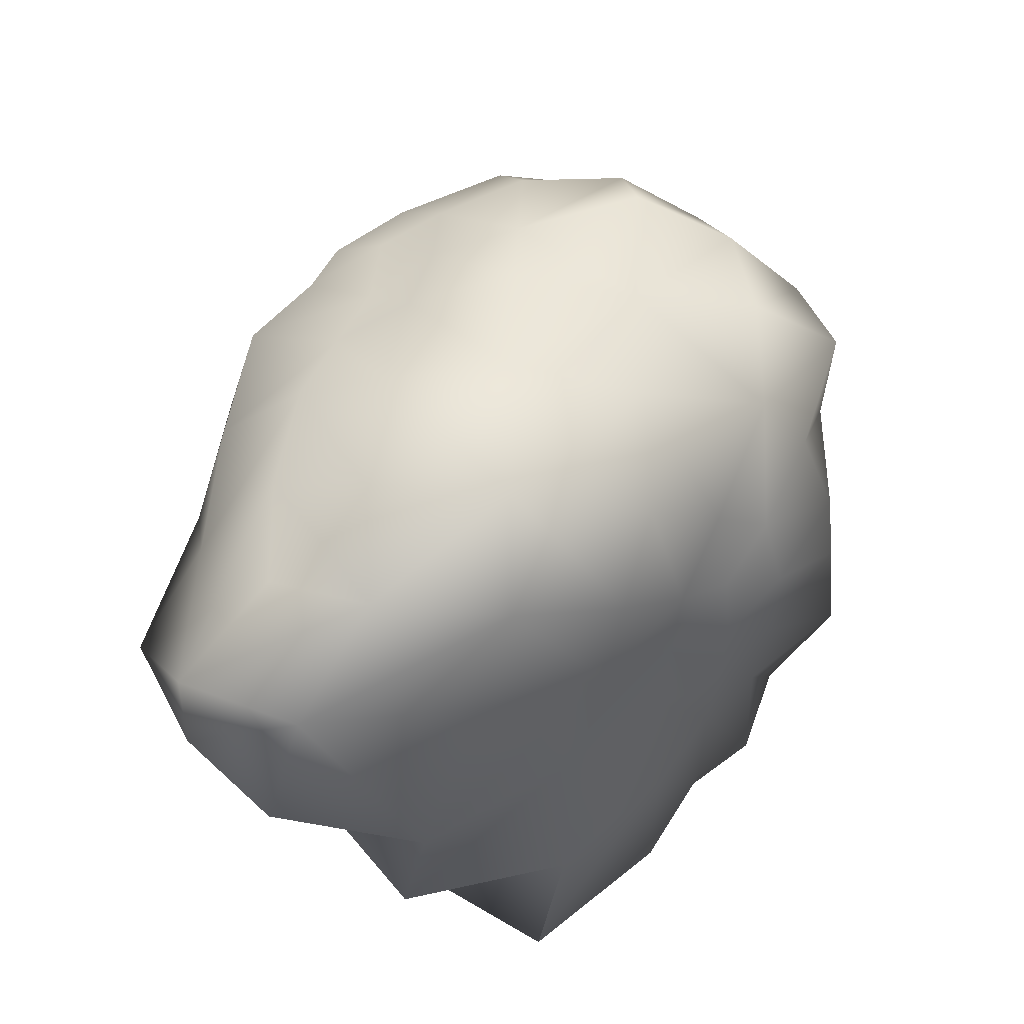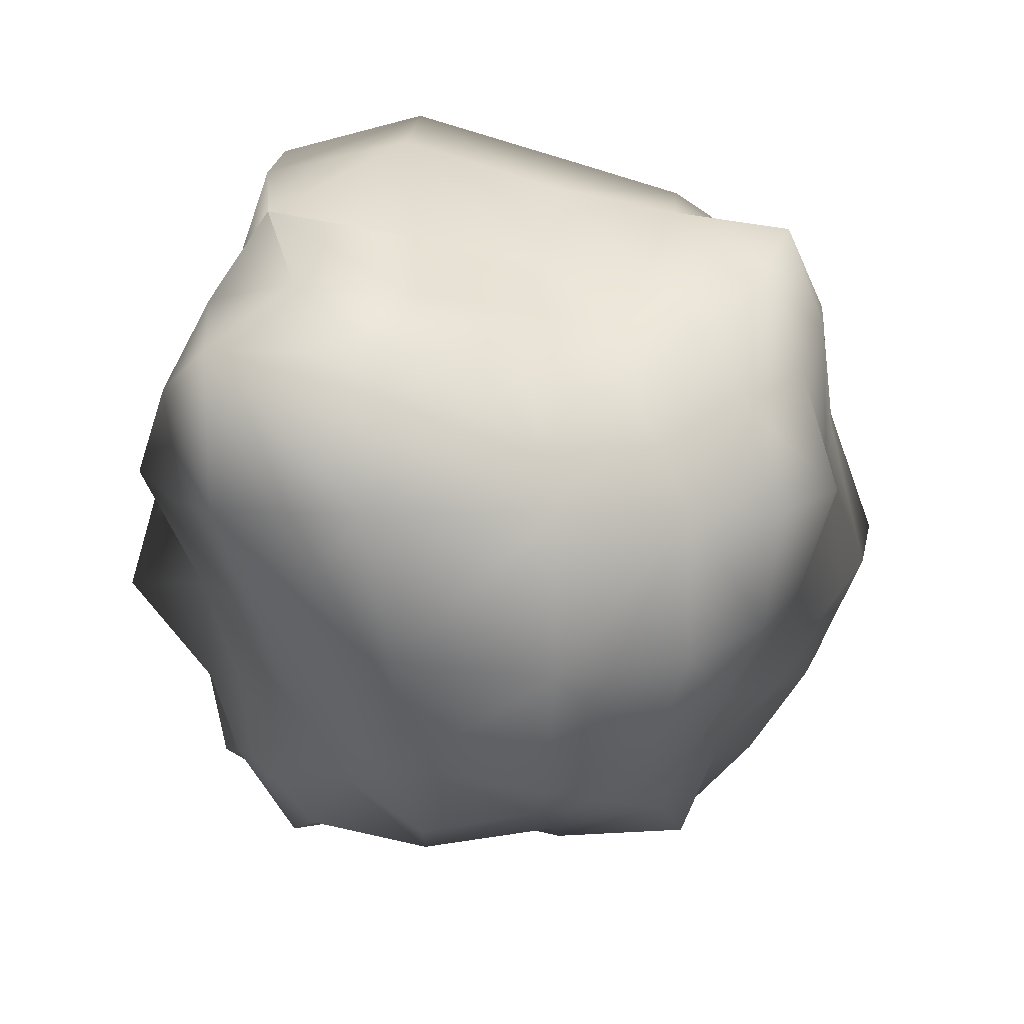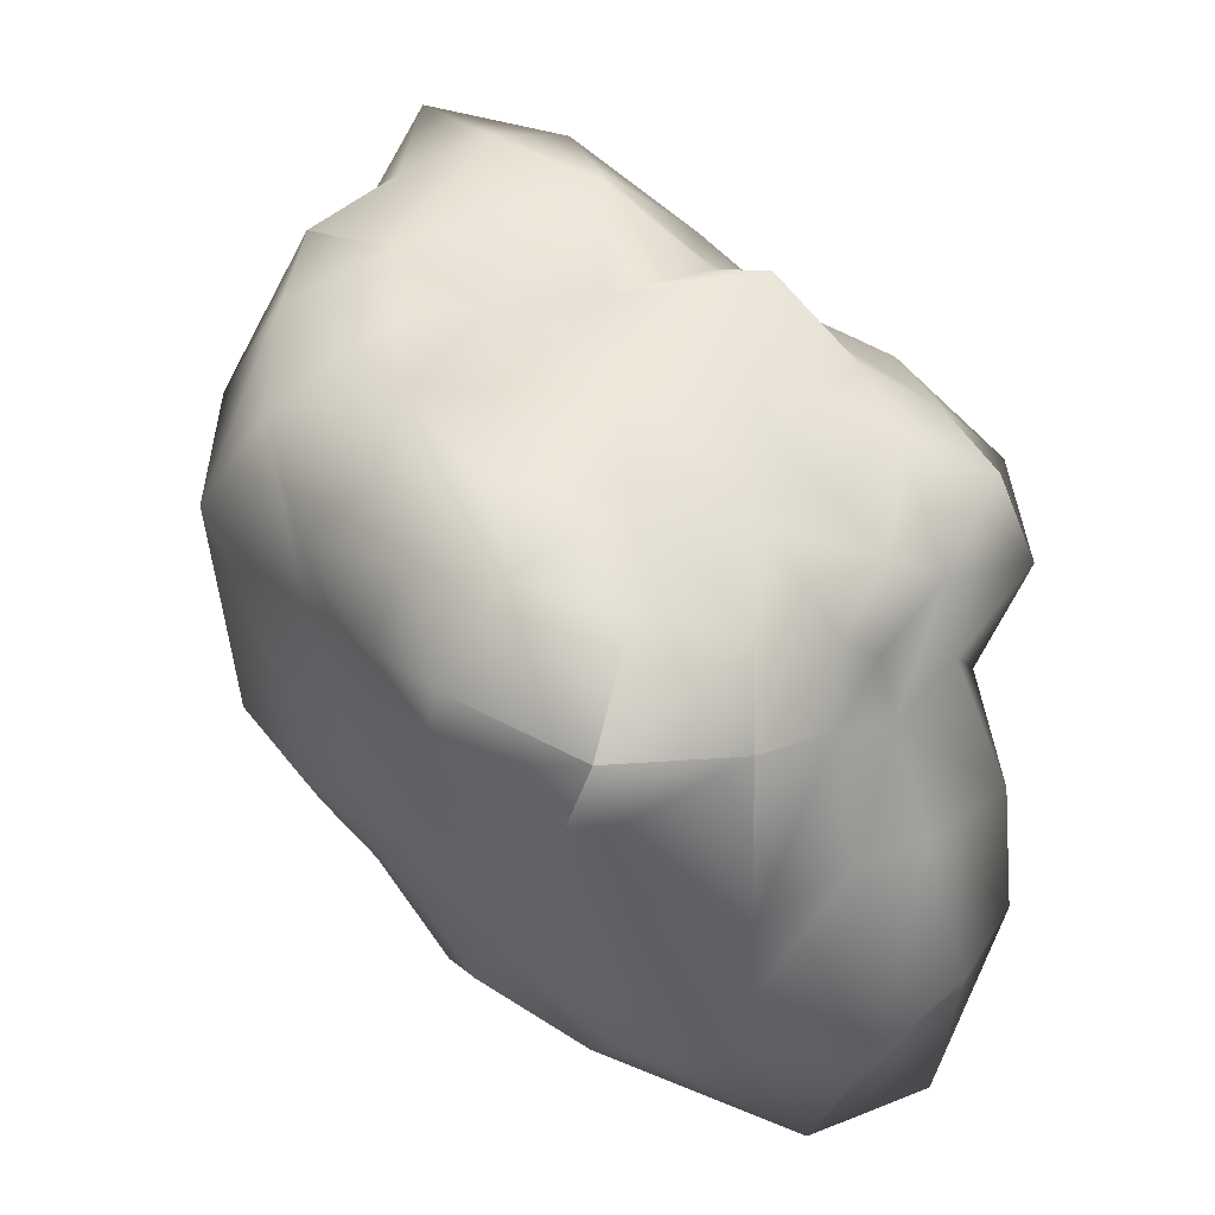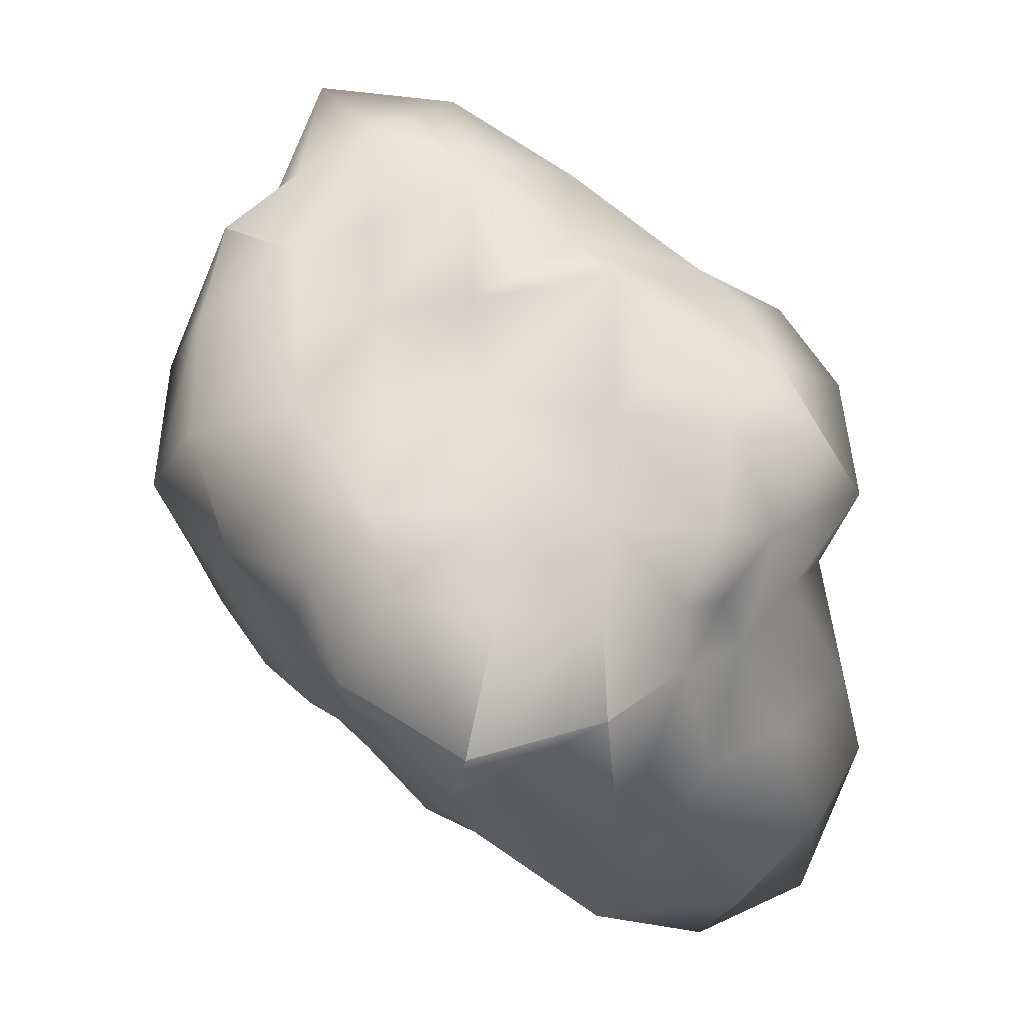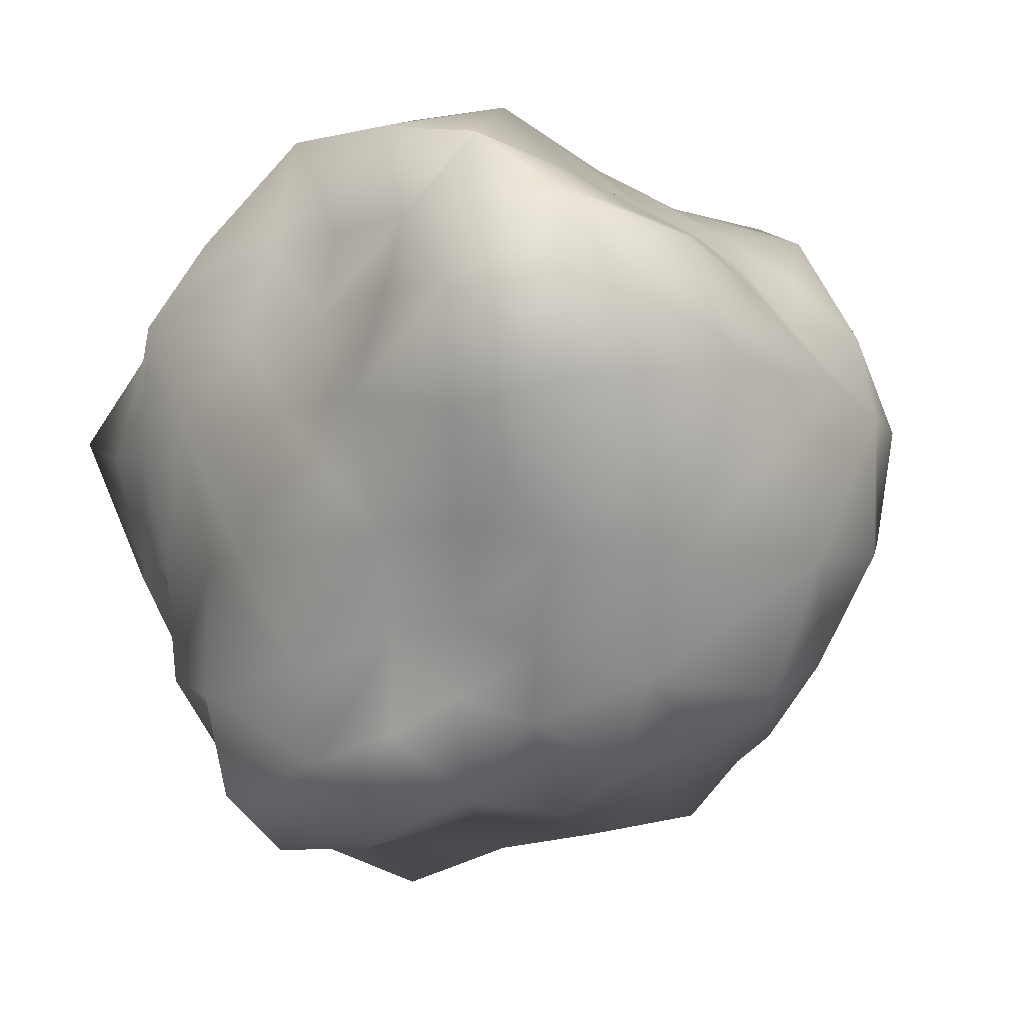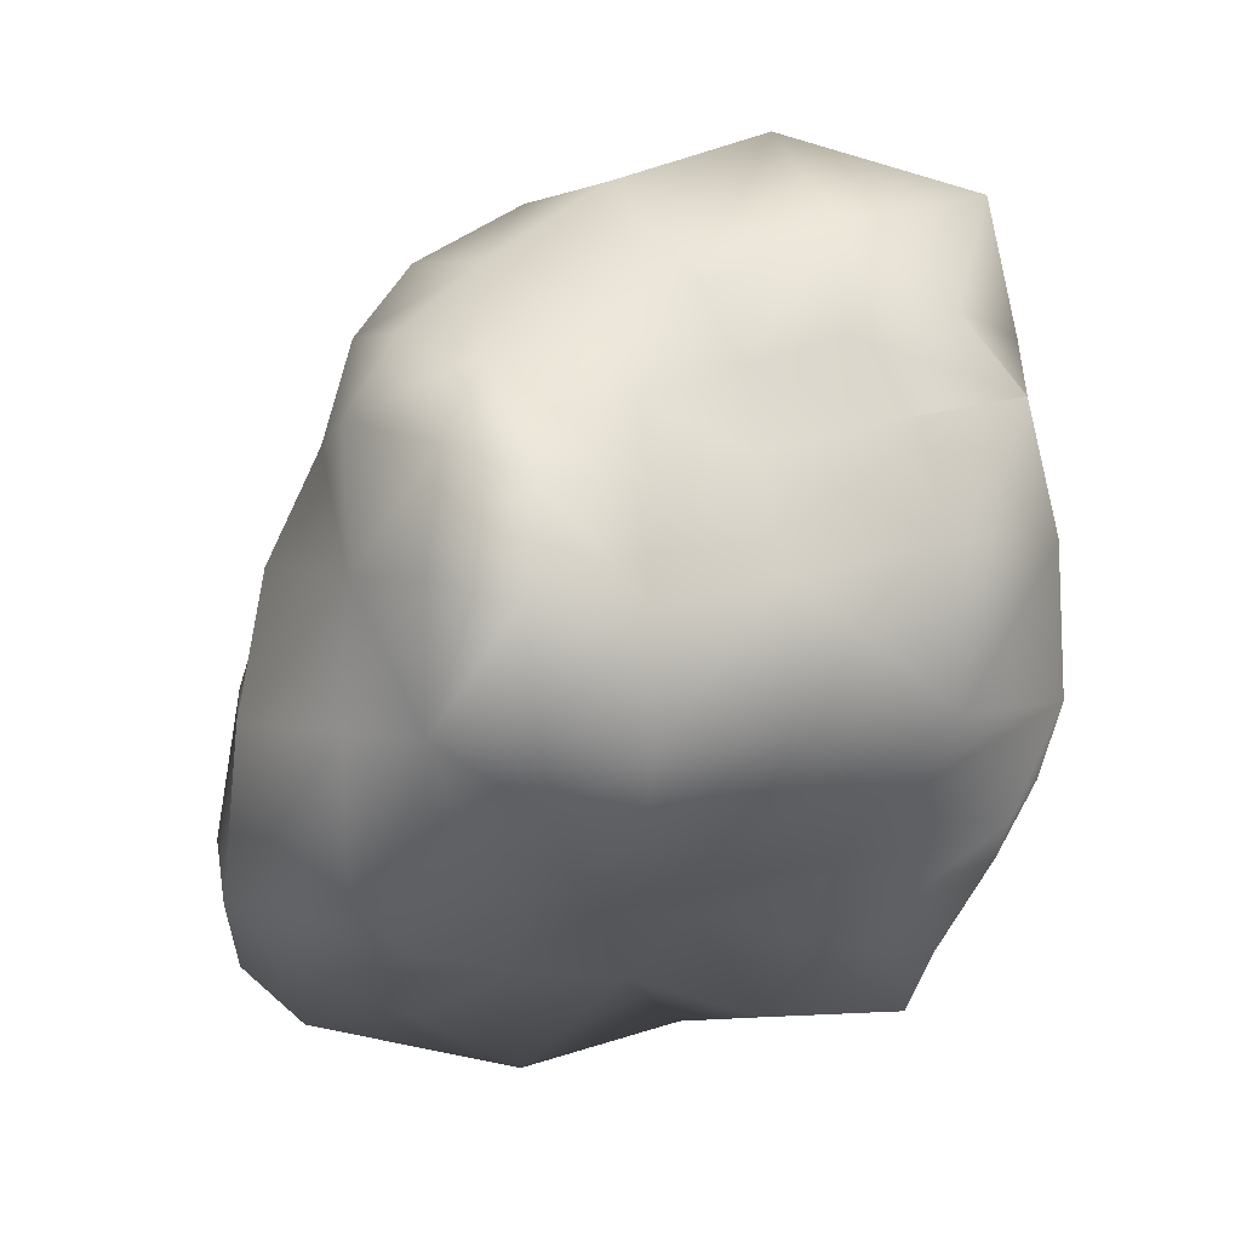
<metadata>
{"format":"obj","ext":"obj","renderer":"f3d","projection":"perspective","resolution":1024,"background":"white","views":[{"elev":-34.2,"azim":-100.1,"up":"+Y"},{"elev":14.4,"azim":-175.1,"up":"+Z"},{"elev":-39.4,"azim":76.2,"up":"+Y"},{"elev":-25.3,"azim":82.8,"up":"+Y"},{"elev":-2.3,"azim":143.6,"up":"+Z"},{"elev":8.4,"azim":-30.9,"up":"+Y"}]}
</metadata>
<code>
o rock2
v -0.3747 -0.7631 0.4781
v -0.06195 -0.7959 0.5319
v 0.2795 -0.9134 0.5861
v 0.7147 -0.979 0.6514
v -0.499 -0.9694 0.2226
v -0.1094 -1.051 0.2132
v 0.3629 -1.232 0.2498
v 0.896 -1.289 0.2588
v -0.6195 -1.193 -0.2094
v -0.1764 -1.46 -0.3211
v 0.4064 -1.389 -0.3043
v 0.7868 -1.098 -0.2097
v -0.7032 -1.358 -0.7949
v -0.153 -1.397 -0.8295
v 0.3041 -1.059 -0.6467
v 0.6077 -0.8308 -0.5061
v -0.4548 0.8878 0.5561
v -0.1357 1.036 0.6594
v 0.2602 1.2 0.764
v 0.7596 1.278 0.7814
v -0.6122 1.097 0.2729
v -0.2394 1.317 0.3431
v 0.2981 1.46 0.3568
v 0.7602 1.258 0.311
v -0.6153 1.079 -0.1554
v -0.2329 1.251 -0.1696
v 0.2464 1.223 -0.1442
v 0.6322 1.061 -0.1452
v -0.504 0.9404 -0.5023
v -0.1897 1.085 -0.5816
v 0.2487 1.024 -0.5342
v 0.5536 0.8771 -0.4516
v -0.4389 -0.4691 0.8669
v -0.1073 -0.4688 0.926
v 0.2617 -0.4544 0.9529
v 0.6831 -0.505 1.037
v -0.5259 -0.1866 1.043
v -0.1504 -0.1439 1.159
v 0.31 -0.1181 1.295
v 0.7599 -0.137 1.174
v -0.5293 0.2101 1.035
v -0.1439 0.2802 1.12
v 0.2956 0.3577 1.265
v 0.7392 0.3221 1.161
v -0.4616 0.5174 0.9074
v -0.1257 0.5829 0.9327
v 0.2419 0.6643 1.015
v 0.6695 0.7213 1.096
v 1.076 -0.5362 0.5914
v 1.103 -0.5348 0.1962
v 1.025 -0.4996 -0.1957
v 0.989 -0.499 -0.5546
v 0.9689 -0.1029 0.5544
v 1.161 -0.1567 0.2462
v 1.066 -0.1461 -0.1925
v 1.077 -0.155 -0.5942
v 0.9213 0.2643 0.5704
v 1.056 0.2667 0.2595
v 1.219 0.3095 -0.186
v 0.9847 0.2335 -0.5206
v 0.919 0.6178 0.6128
v 1.091 0.7044 0.2862
v 0.9278 0.589 -0.1
v 0.8353 0.5296 -0.4137
v 0.6493 -0.5339 -0.8706
v 0.3301 -0.726 -1.12
v -0.1505 -0.804 -1.295
v -0.581 -0.6712 -1.132
v 0.7588 -0.223 -1.097
v 0.3075 -0.2753 -1.063
v -0.1555 -0.2625 -1.138
v -0.5973 -0.2045 -1.091
v 0.7158 0.2192 -1.06
v 0.2723 0.1668 -0.988
v -0.1747 0.2051 -1.062
v -0.5825 0.2297 -1.017
v 0.5941 0.5814 -0.8936
v 0.2287 0.5861 -0.9651
v -0.1804 0.5708 -0.8936
v -0.5212 0.5329 -0.822
v -1.055 -0.6823 -0.6492
v -1.219 -0.7728 -0.2215
v -1.047 -0.6729 0.2651
v -0.7969 -0.4944 0.5559
v -0.9913 -0.207 -0.6015
v -1.174 -0.2399 -0.2073
v -1.057 -0.2021 0.2554
v -1.01 -0.1611 0.6768
v -0.8907 0.1989 -0.5133
v -1.087 0.2131 -0.1835
v -1.026 0.2305 0.2443
v -1.006 0.2648 0.6729
v -0.7934 0.5046 -0.4254
v -0.922 0.5604 -0.1416
v -1.046 0.6617 0.2604
v -0.9312 0.6238 0.6238
v -0.6105 -1.19 -1.167
v -0.8461 -0.9377 -0.9209
v -0.1041 -1.119 -1.11
v 0.2799 -0.9235 -0.8788
v -0.839 -0.5546 -0.9262
v -0.8066 -0.1645 -0.8566
v 0.5271 -0.7097 -0.7141
v 0.8705 -0.4371 -0.7688
v 1.012 -0.1334 -0.9097
v -0.7054 0.1467 -0.7378
v 0.8999 0.2039 -0.7982
v 0.8049 0.4806 -0.7033
v -0.4448 0.7718 -0.7289
v -0.1385 0.815 -0.7539
v 0.2097 0.8516 -0.8093
v 0.4776 0.7495 -0.6668
v -0.9107 -1.025 -0.1677
v -1 -1.084 -0.6187
v 0.9381 -0.8055 -0.1732
v 0.8608 -0.7179 -0.4525
v 0.7178 -0.626 -0.616
v -0.6278 0.6657 -0.5873
v -0.6427 0.4126 -0.6205
v 0.7076 0.7128 -0.3546
v 0.6924 0.6615 -0.5907
v -0.8324 0.8695 -0.1092
v -0.722 0.765 -0.3879
v 0.7854 0.8028 -0.0874
v -0.8065 -0.8866 0.2244
v 0.9683 -0.7686 0.5075
v 1.016 -0.8618 0.1791
v -0.543 -0.5821 0.6448
v -0.6249 -0.7123 0.4654
v -0.7702 0.8479 0.551
v -0.8748 0.8996 0.2466
v 0.9474 0.981 0.6017
v 0.9116 0.9469 0.2438
v -0.3432 -0.6533 0.6964
v -0.05961 -0.6563 0.7374
v -0.6596 -0.4029 0.762
v -0.7806 -0.1262 0.8841
v 0.2342 -0.6611 0.7612
v 0.5567 -0.7221 0.8089
v 0.8471 -0.6867 0.7664
v 0.9249 -0.4344 0.8621
v 0.8806 -0.08071 0.8116
v -0.633 0.6941 0.7377
v -0.8874 0.2423 0.9922
v -0.7919 0.5454 0.8979
v 0.8489 0.2401 0.83
v 0.8177 0.5538 0.8477
v -0.3843 0.7357 0.753
v -0.1081 0.8179 0.8336
v 0.2008 0.8972 0.8752
v 0.5572 0.9587 0.9206
v 0.8246 0.869 0.8515
f 6 2 1
f 6 1 5
f 7 3 2
f 7 2 6
f 8 4 3
f 8 3 7
f 10 6 5
f 10 5 9
f 11 7 6
f 11 6 10
f 7 11 12
f 7 12 8
f 13 14 10
f 13 10 9
f 10 14 15
f 10 15 11
f 11 15 16
f 11 16 12
f 22 21 17
f 22 17 18
f 23 22 18
f 23 18 19
f 20 24 23
f 20 23 19
f 26 25 21
f 26 21 22
f 22 23 27
f 22 27 26
f 23 24 28
f 23 28 27
f 26 30 29
f 26 29 25
f 26 27 31
f 26 31 30
f 27 28 32
f 27 32 31
f 38 37 33
f 38 33 34
f 39 38 34
f 39 34 35
f 40 39 35
f 40 35 36
f 42 41 37
f 42 37 38
f 39 43 42
f 39 42 38
f 39 40 44
f 39 44 43
f 42 46 45
f 42 45 41
f 43 47 46
f 43 46 42
f 48 47 43
f 48 43 44
f 49 50 54
f 49 54 53
f 54 50 51
f 54 51 55
f 55 51 52
f 55 52 56
f 58 57 53
f 58 53 54
f 59 58 54
f 59 54 55
f 55 56 60
f 55 60 59
f 62 61 57
f 62 57 58
f 58 59 63
f 58 63 62
f 60 64 63
f 60 63 59
f 70 69 65
f 70 65 66
f 67 71 70
f 67 70 66
f 71 67 68
f 71 68 72
f 69 70 74
f 69 74 73
f 71 75 74
f 71 74 70
f 71 72 76
f 71 76 75
f 74 78 77
f 74 77 73
f 74 75 79
f 74 79 78
f 75 76 80
f 75 80 79
f 82 86 85
f 82 85 81
f 82 83 87
f 82 87 86
f 84 88 87
f 84 87 83
f 86 90 89
f 86 89 85
f 86 87 91
f 86 91 90
f 91 87 88
f 91 88 92
f 90 94 93
f 90 93 89
f 91 95 94
f 91 94 90
f 91 92 96
f 91 96 95
f 1 134 128
f 1 128 129
f 1 2 135
f 1 135 134
f 2 3 138
f 2 138 135
f 3 4 139
f 3 139 138
f 4 126 140
f 4 140 139
f 5 1 129
f 5 129 125
f 8 127 126
f 8 126 4
f 5 125 113
f 5 113 9
f 8 12 115
f 8 115 127
f 13 9 113
f 13 113 114
f 12 16 116
f 12 116 115
f 97 13 114
f 97 114 98
f 13 97 99
f 13 99 14
f 14 99 100
f 14 100 15
f 15 100 103
f 15 103 16
f 16 103 117
f 16 117 116
f 17 130 143
f 17 143 148
f 18 17 148
f 18 148 149
f 19 18 149
f 19 149 150
f 19 150 151
f 19 151 20
f 152 132 20
f 152 20 151
f 130 17 21
f 130 21 131
f 24 20 132
f 24 132 133
f 21 25 122
f 21 122 131
f 28 24 133
f 28 133 124
f 25 29 123
f 25 123 122
f 28 124 120
f 28 120 32
f 29 109 118
f 29 118 123
f 30 110 109
f 30 109 29
f 31 111 110
f 31 110 30
f 31 32 112
f 31 112 111
f 32 120 121
f 32 121 112
f 33 136 128
f 33 128 134
f 34 33 134
f 34 134 135
f 35 34 135
f 35 135 138
f 36 35 138
f 36 138 139
f 140 141 36
f 140 36 139
f 37 137 136
f 37 136 33
f 141 142 40
f 141 40 36
f 41 144 137
f 41 137 37
f 40 142 146
f 40 146 44
f 41 45 145
f 41 145 144
f 44 146 147
f 44 147 48
f 45 148 143
f 45 143 145
f 46 149 148
f 46 148 45
f 47 150 149
f 47 149 46
f 48 151 150
f 48 150 47
f 48 147 152
f 48 152 151
f 141 140 126
f 141 126 49
f 50 49 126
f 50 126 127
f 50 127 115
f 50 115 51
f 51 115 116
f 51 116 52
f 104 52 116
f 104 116 117
f 49 53 142
f 49 142 141
f 56 52 104
f 56 104 105
f 57 146 142
f 57 142 53
f 56 105 107
f 56 107 60
f 57 61 147
f 57 147 146
f 64 60 107
f 64 107 108
f 132 152 147
f 132 147 61
f 132 61 62
f 132 62 133
f 62 63 124
f 62 124 133
f 63 64 120
f 63 120 124
f 64 108 121
f 64 121 120
f 104 117 103
f 104 103 65
f 66 65 103
f 66 103 100
f 67 66 100
f 67 100 99
f 97 68 67
f 97 67 99
f 97 98 101
f 97 101 68
f 69 105 104
f 69 104 65
f 68 101 102
f 68 102 72
f 69 73 107
f 69 107 105
f 72 102 106
f 72 106 76
f 73 77 108
f 73 108 107
f 76 106 119
f 76 119 80
f 77 112 121
f 77 121 108
f 78 111 112
f 78 112 77
f 78 79 110
f 78 110 111
f 79 80 109
f 79 109 110
f 80 119 118
f 80 118 109
f 114 81 101
f 114 101 98
f 82 81 114
f 82 114 113
f 82 113 125
f 82 125 83
f 83 125 129
f 83 129 84
f 84 129 128
f 84 128 136
f 81 85 102
f 81 102 101
f 88 84 136
f 88 136 137
f 85 89 106
f 85 106 102
f 88 137 144
f 88 144 92
f 89 93 119
f 89 119 106
f 92 144 145
f 92 145 96
f 123 118 119
f 123 119 93
f 94 122 123
f 94 123 93
f 94 95 131
f 94 131 122
f 95 96 130
f 95 130 131
f 145 143 130
f 145 130 96

</code>
